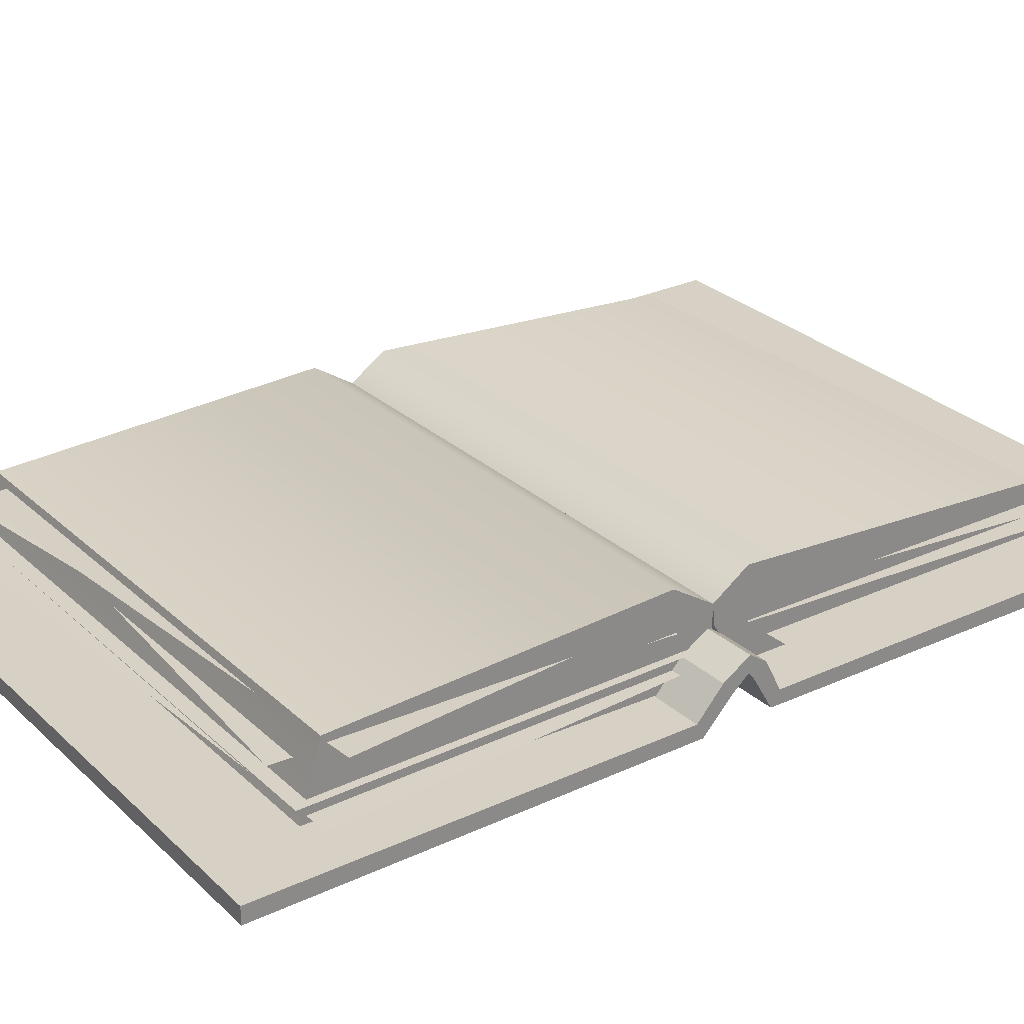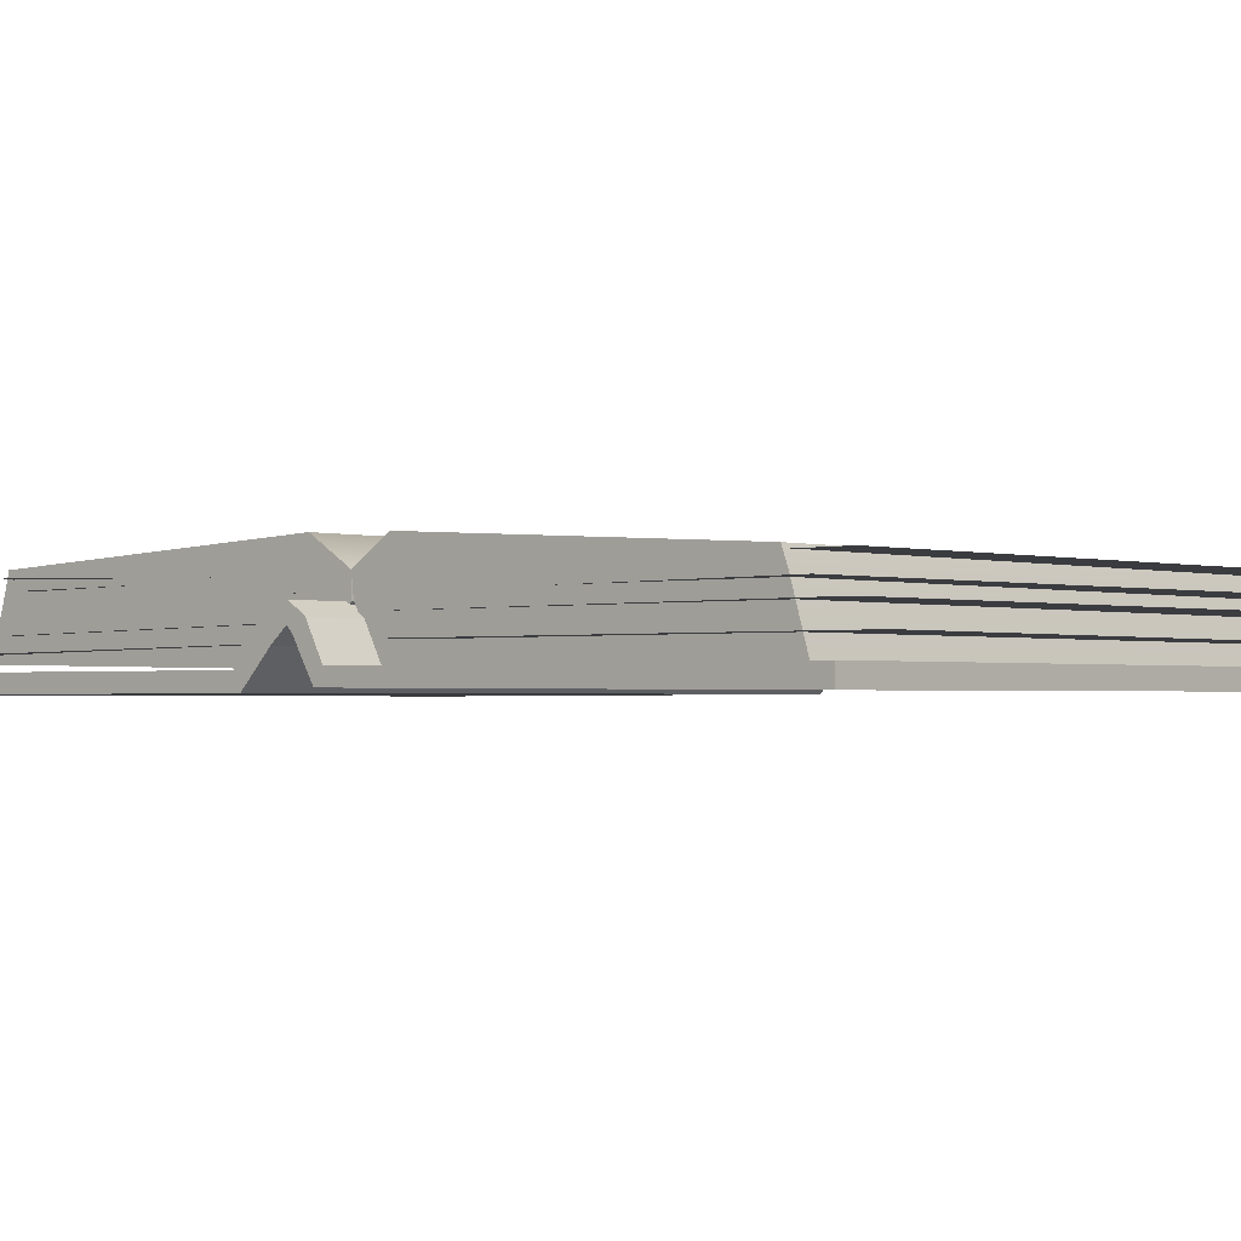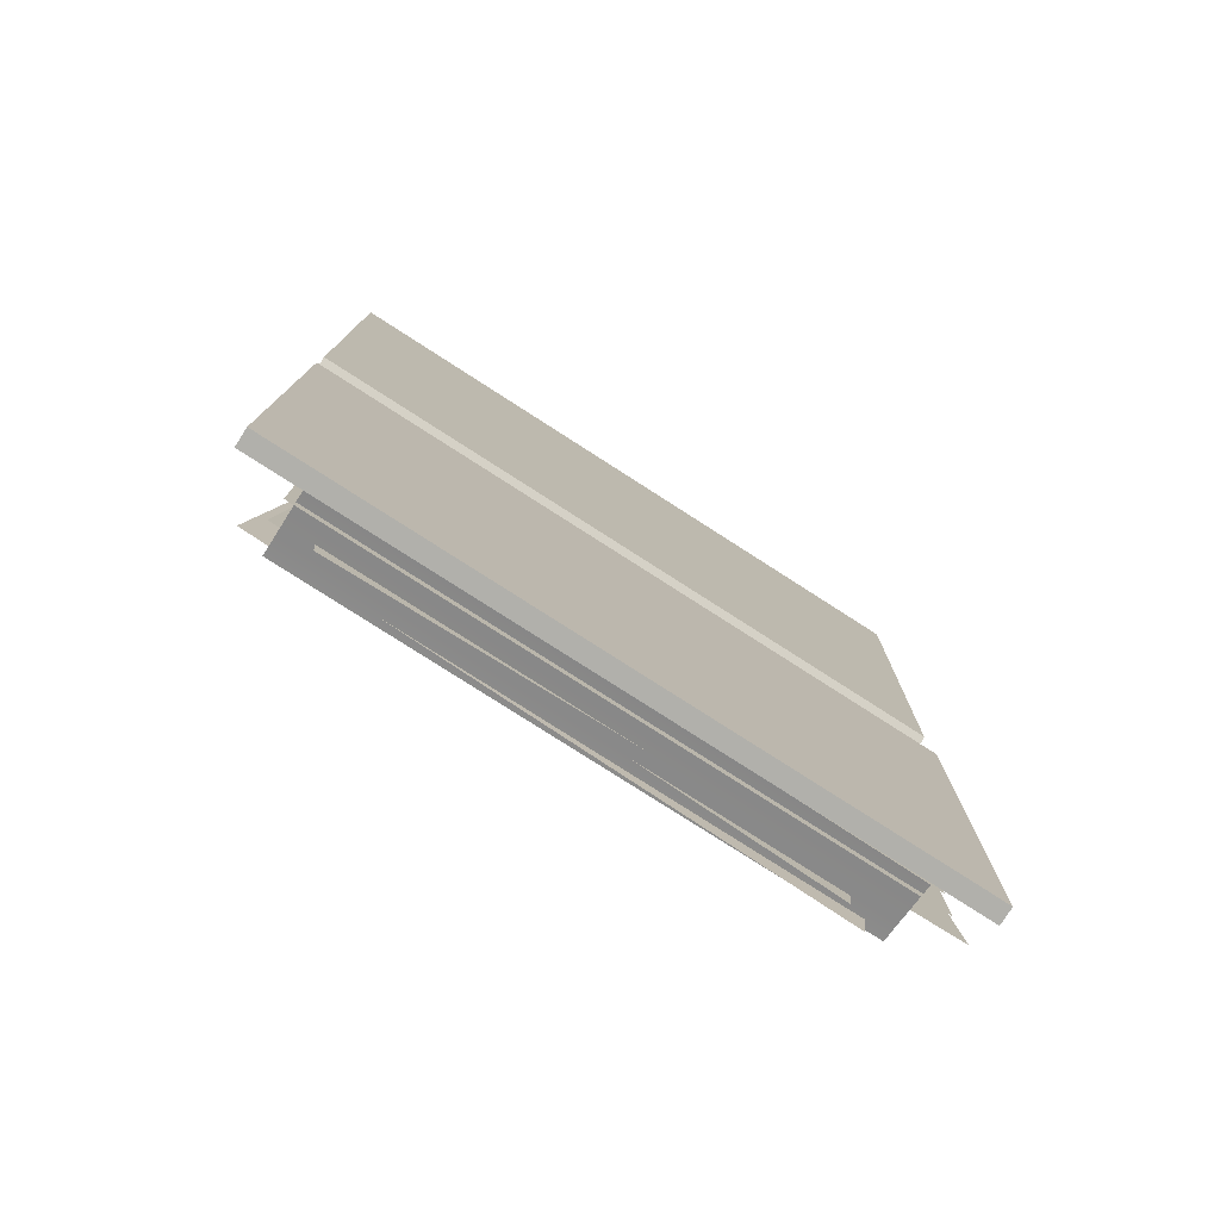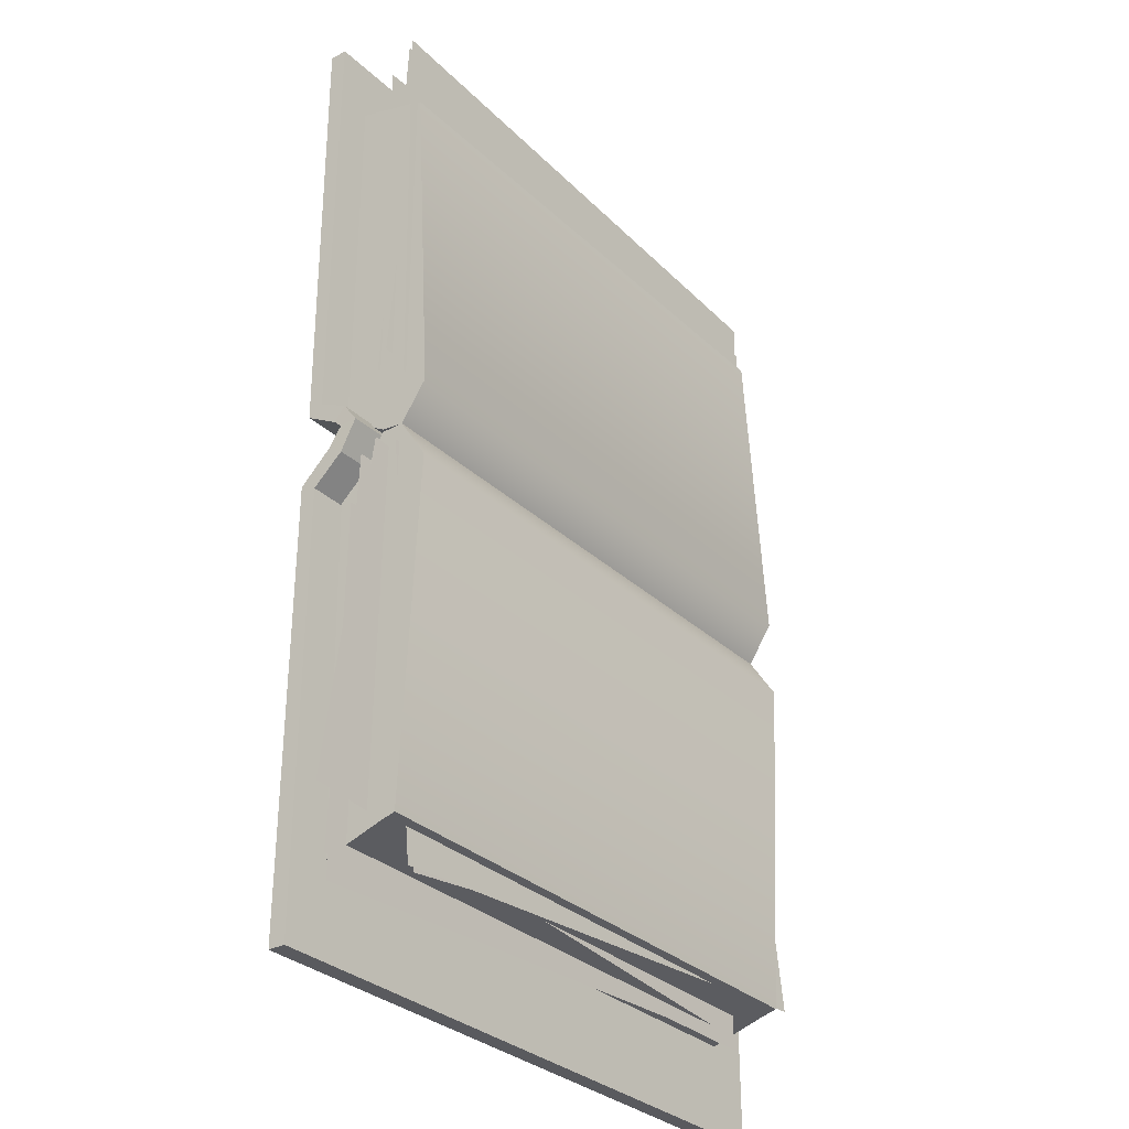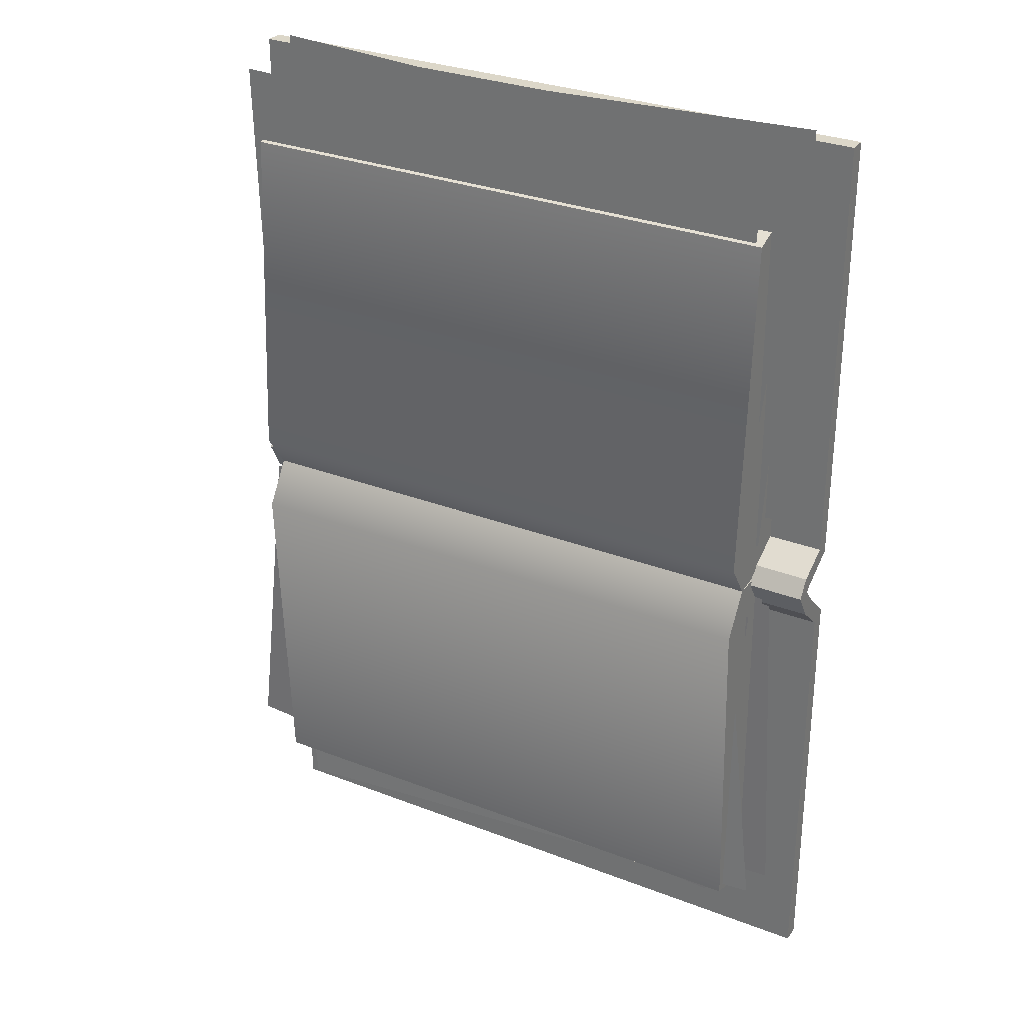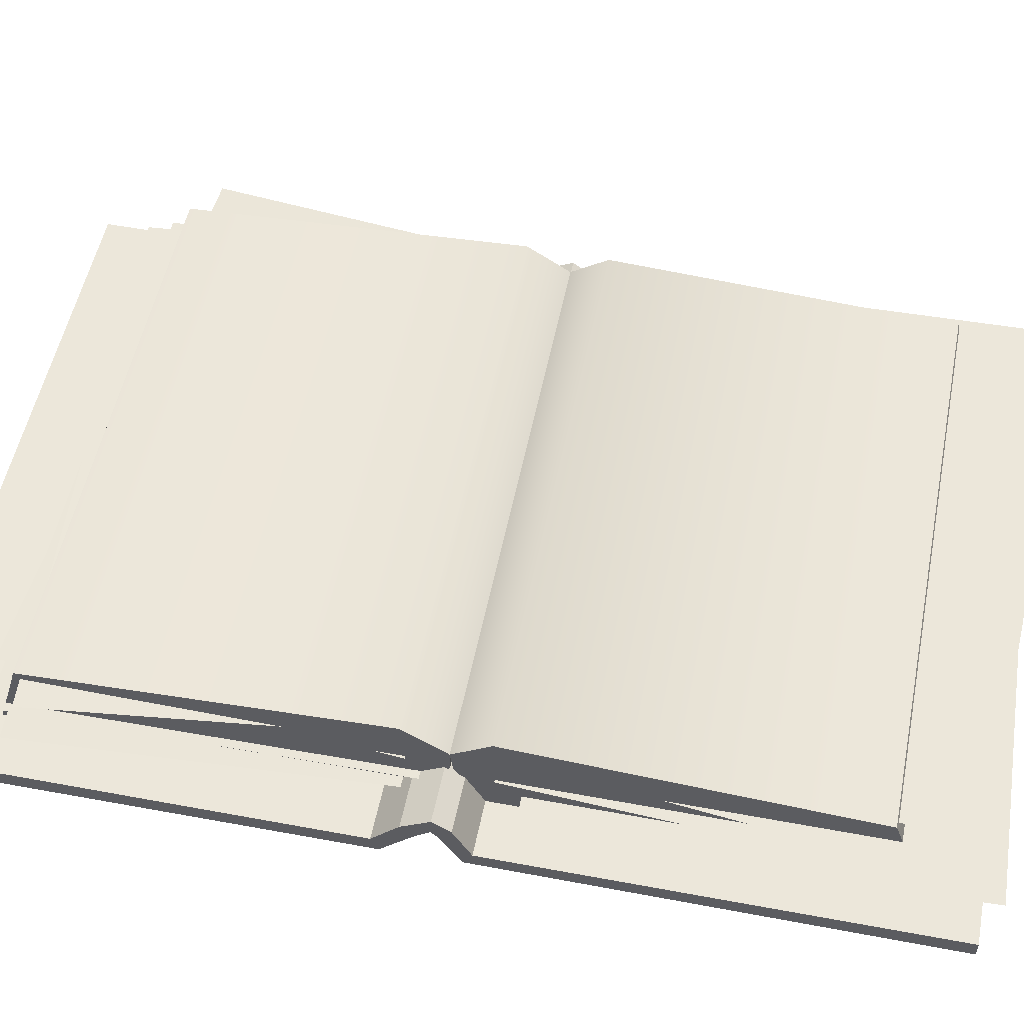
<metadata>
{"format":"obj","ext":"obj","renderer":"f3d","projection":"perspective","resolution":1024,"background":"white","views":[{"elev":26.8,"azim":-125.7,"up":"+Y"},{"elev":-1.5,"azim":-48.5,"up":"+Y"},{"elev":-78.4,"azim":-32.7,"up":"+Z"},{"elev":-31.3,"azim":127.5,"up":"+Z"},{"elev":30.3,"azim":-150.7,"up":"+Z"},{"elev":53.1,"azim":-78.7,"up":"+Y"}]}
</metadata>
<code>
o Book3Open_Cube.040
v -0.1626 -0.002319 0.09586
v -0.1626 0.000217 -0.3719
v -0.1626 -0.003012 -0.1195
v -0.1626 -0.00323 -0.1656
v 0.1626 -0.002319 0.09586
v 0.1626 0.000217 -0.3719
v 0.1626 -0.003012 -0.1195
v 0.1626 -0.00323 -0.1656
v -0.1626 0.03038 0.08628
v -0.1626 0.0328 -0.3619
v -0.1626 0.02374 -0.1365
v -0.1626 0.0239 -0.135
v 0.1626 0.02374 -0.1365
v 0.1626 0.0239 -0.135
v 0.1626 0.0328 -0.3619
v 0.1626 0.03038 0.08628
v -0.1626 0.04002 0.08281
v -0.1626 0.03655 -0.1364
v 0.1626 0.03655 -0.1364
v 0.1626 0.04002 0.08281
v -0.1626 0.04264 -0.3593
v 0.1626 0.04264 -0.3593
v -0.1626 -0.002965 -0.1048
v 0.1626 -0.002965 -0.1048
v 0.1626 0.02434 -0.12
v -0.1626 0.02434 -0.12
v -0.1626 0.05136 -0.1147
v 0.1626 0.05136 -0.1147
v -0.1626 -0.003014 -0.1785
v 0.1626 -0.003014 -0.1785
v 0.1626 0.02431 -0.1506
v -0.1626 0.02431 -0.1506
v -0.1626 0.05248 -0.1614
v 0.1626 0.05248 -0.1614
v -0.1943 -0.01232 0.1309
v -0.1943 -0.01369 -0.4207
v -0.1943 -0.01084 -0.1241
v -0.1943 -0.01282 -0.1668
v 0.1827 -0.01232 0.1309
v 0.1827 -0.01369 -0.4207
v 0.1827 -0.01084 -0.1241
v 0.1827 -0.01282 -0.1668
v -0.1943 0.005891 -0.1491
v -0.1943 0.0105 -0.1366
v 0.1827 0.005891 -0.1491
v 0.1827 0.007719 -0.1346
v -0.1943 0.01388 -0.1397
v 0.1827 0.01249 -0.1387
v -0.1943 -0.002319 0.1309
v -0.1943 -0.00369 -0.4207
v -0.1943 -0.002319 -0.1189
v -0.1943 -0.00369 -0.1709
v 0.1827 -0.002319 0.1309
v 0.1827 -0.00369 -0.4207
v 0.1827 -0.002319 -0.1189
v 0.1827 -0.00369 -0.1709
v -0.1943 0.01367 -0.1553
v -0.1943 0.01706 -0.129
v 0.1827 0.01367 -0.1553
v 0.1827 0.01426 -0.127
v -0.1943 0.02388 -0.1392
v 0.1827 0.02248 -0.1382
v -0.1784 0.004471 -0.3676
v -0.1687 0.00765 -0.1583
v 0.1658 0.004187 -0.3849
v 0.1667 0.007367 -0.1756
v -0.1676 0.01261 -0.3762
v -0.1672 0.01619 -0.1412
v 0.1771 0.01261 -0.3768
v 0.1701 0.01606 -0.1488
v -0.1451 0.02468 -0.3773
v -0.1641 0.02798 -0.1591
v 0.1982 0.02511 -0.3513
v 0.1729 0.02818 -0.147
v -0.1695 0.0326 -0.3371
v -0.1461 0.03633 -0.08977
v 0.1357 0.03193 -0.3778
v 0.1655 0.03538 -0.1475
v -0.1791 0.03814 -0.3551
v -0.1484 0.0335 -0.106
v 0.1474 0.03864 -0.38
v 0.1687 0.03435 -0.1479
v -0.1596 0.0379 0.1142
v -0.1507 0.0379 -0.1167
v 0.1693 0.0379 0.1264
v 0.1645 0.0379 -0.1045
v 0.1676 0.02763 -0.08715
v 0.1497 0.02763 0.1321
v -0.1528 0.02763 -0.1212
v -0.1777 0.02763 0.1085
v 0.1647 0.01972 -0.09584
v 0.1515 0.01972 0.1444
v -0.164 0.01972 -0.114
v -0.1772 0.01972 0.1263
v 0.1441 0.008179 -0.1114
v 0.1526 0.008179 0.1291
v -0.1849 0.008179 -0.09972
v -0.1764 0.008179 0.1408
f 43 38 42 45
f 37 41 39 35
f 42 38 36 40
f 37 44 46 41
f 47 43 45 48
f 44 47 48 46
f 57 59 56 52
f 51 49 53 55
f 56 54 50 52
f 51 55 60 58
f 61 62 59 57
f 58 60 62 61
f 37 35 49 51
f 36 38 52 50
f 44 37 51 58
f 41 46 60 55
f 39 41 55 53
f 42 40 54 56
f 35 39 53 49
f 40 36 50 54
f 38 43 57 52
f 47 44 58 61
f 45 42 56 59
f 46 48 62 60
f 43 47 61 57
f 48 45 59 62
f 66 65 63 64
f 70 69 67 68
f 74 73 71 72
f 78 76 75 77
f 82 81 79 80
f 86 84 83 85
f 90 88 87 89
f 94 92 91 93
f 98 96 95 97
f 32 29 4 11
f 11 4 8 13
f 31 30 6 15
f 15 6 2 10
f 23 24 5 1
f 30 29 2 6
f 5 16 9 1
f 22 15 10 21
f 24 25 16 5
f 34 31 15 22
f 3 12 14 7
f 18 11 13 19
f 23 26 12 3
f 33 32 11 18
f 26 27 18 12
f 12 18 19 14
f 25 28 20 16
f 16 20 17 9
f 34 33 18 19
f 27 17 20 28
f 18 27 28 19
f 14 19 28 25
f 9 17 27 26
f 1 9 26 23
f 7 14 25 24
f 3 7 24 23
f 22 21 33 34
f 21 10 32 33
f 19 13 31 34
f 8 4 29 30
f 13 8 30 31
f 10 2 29 32

</code>
